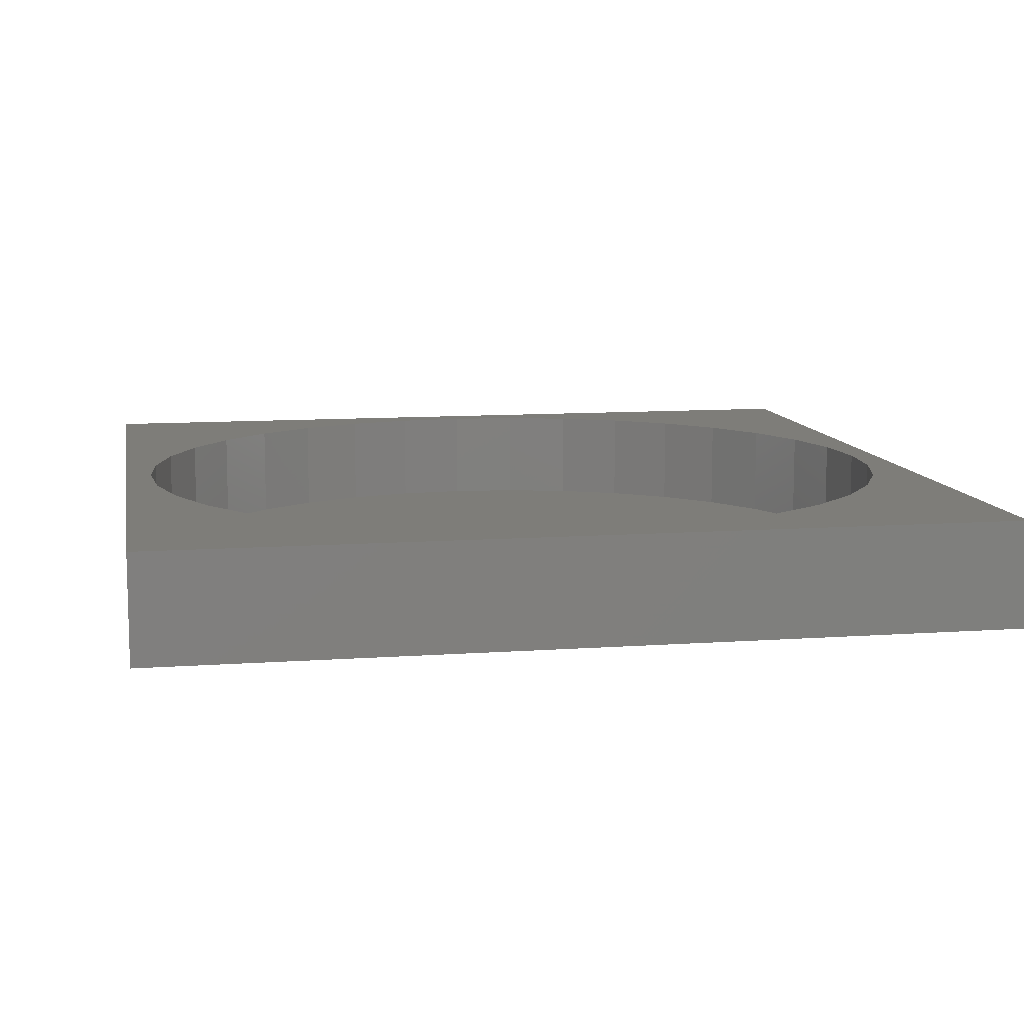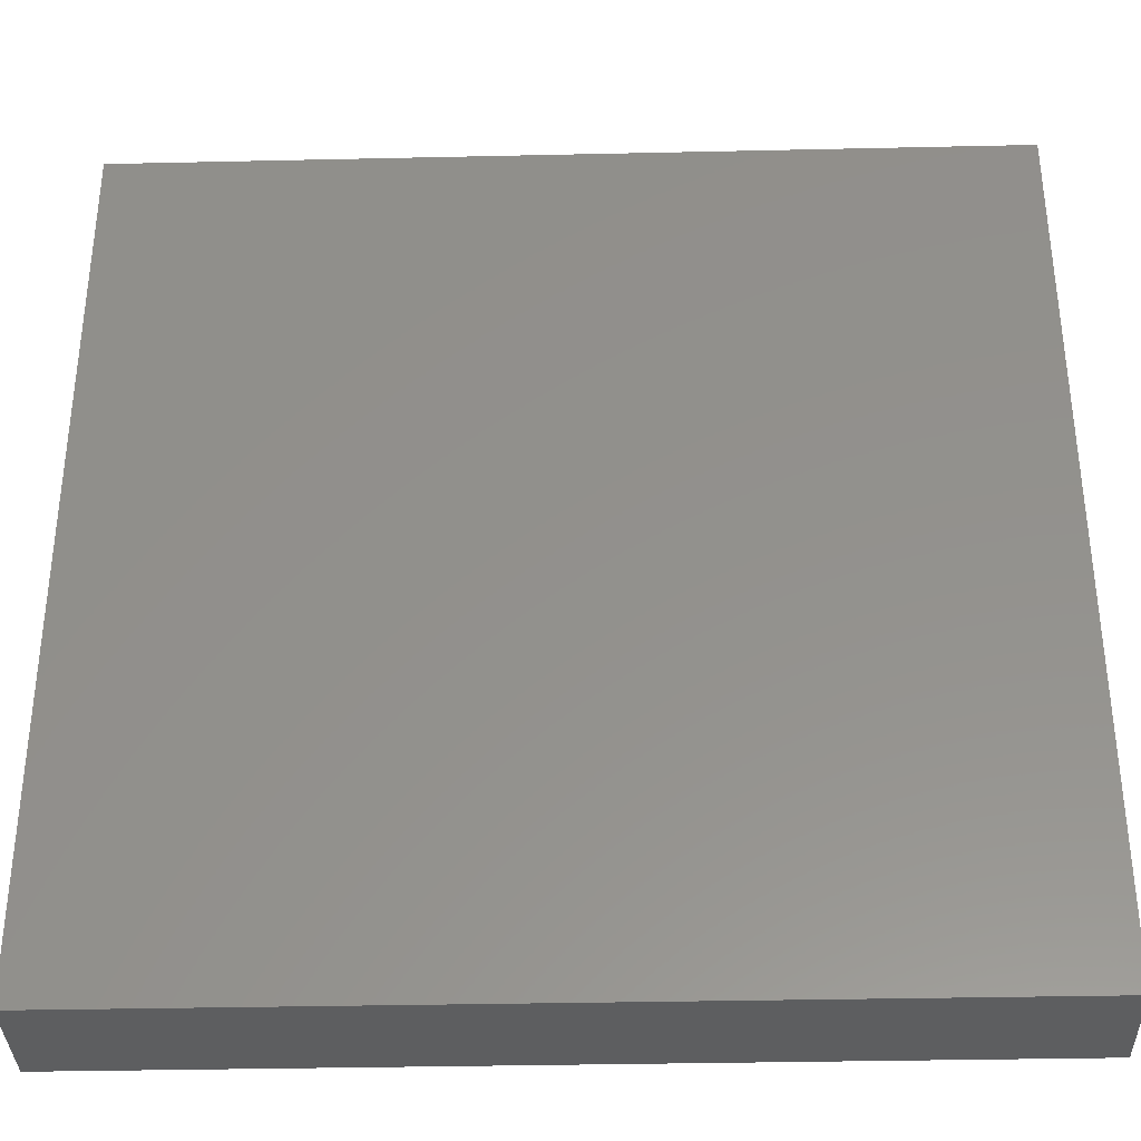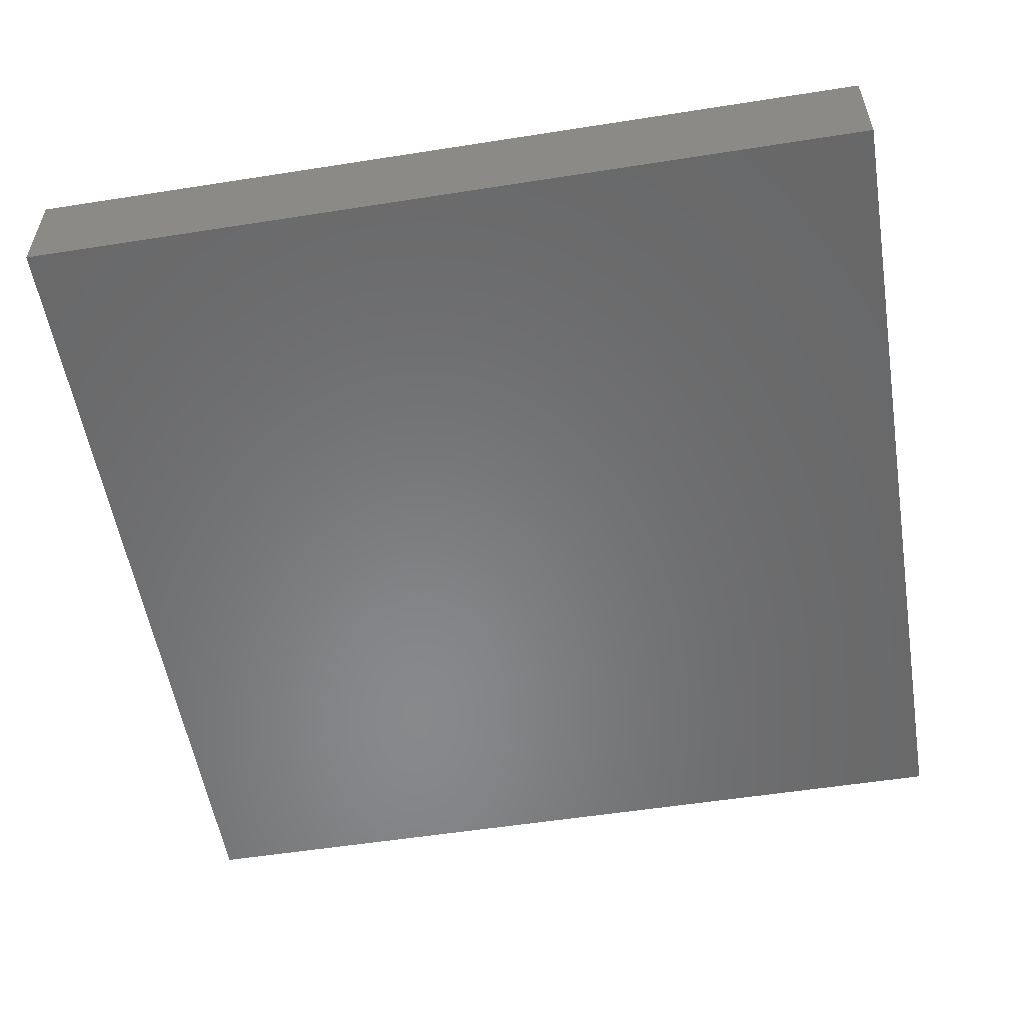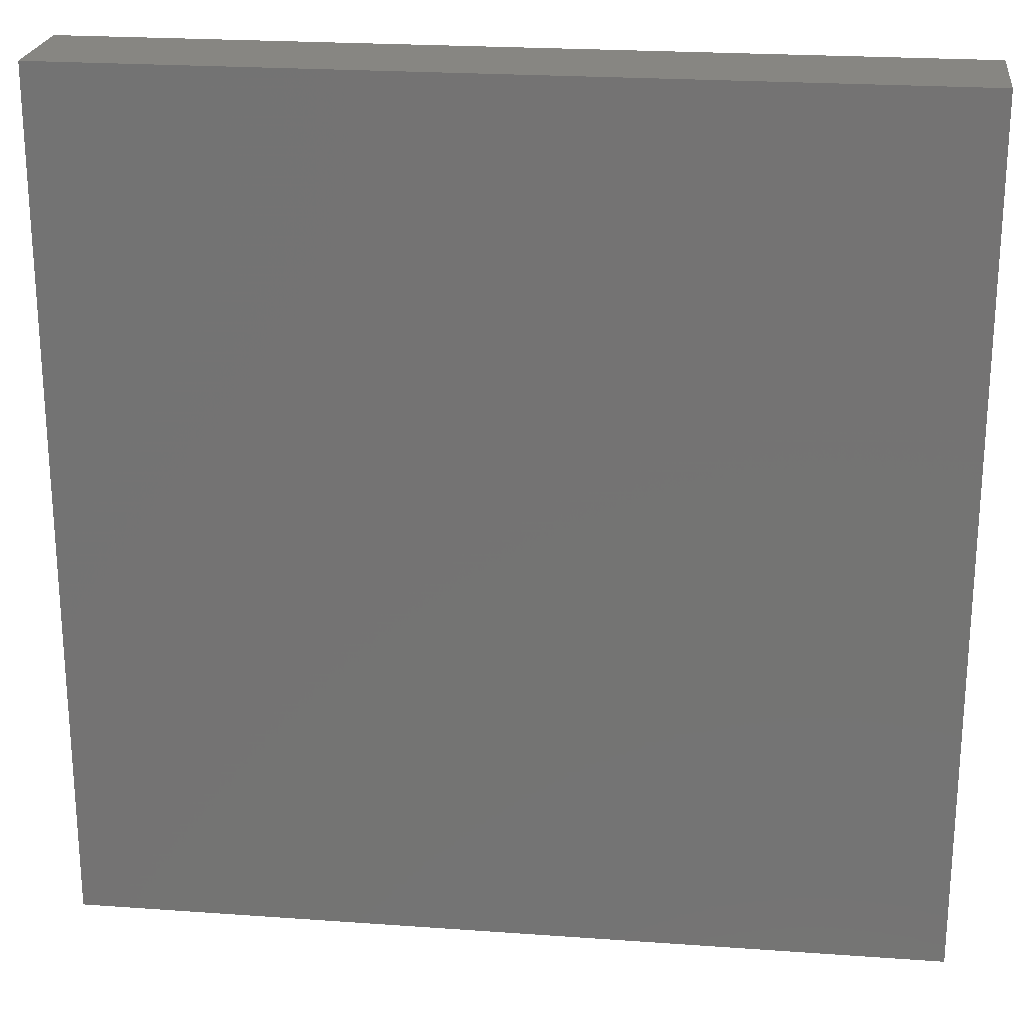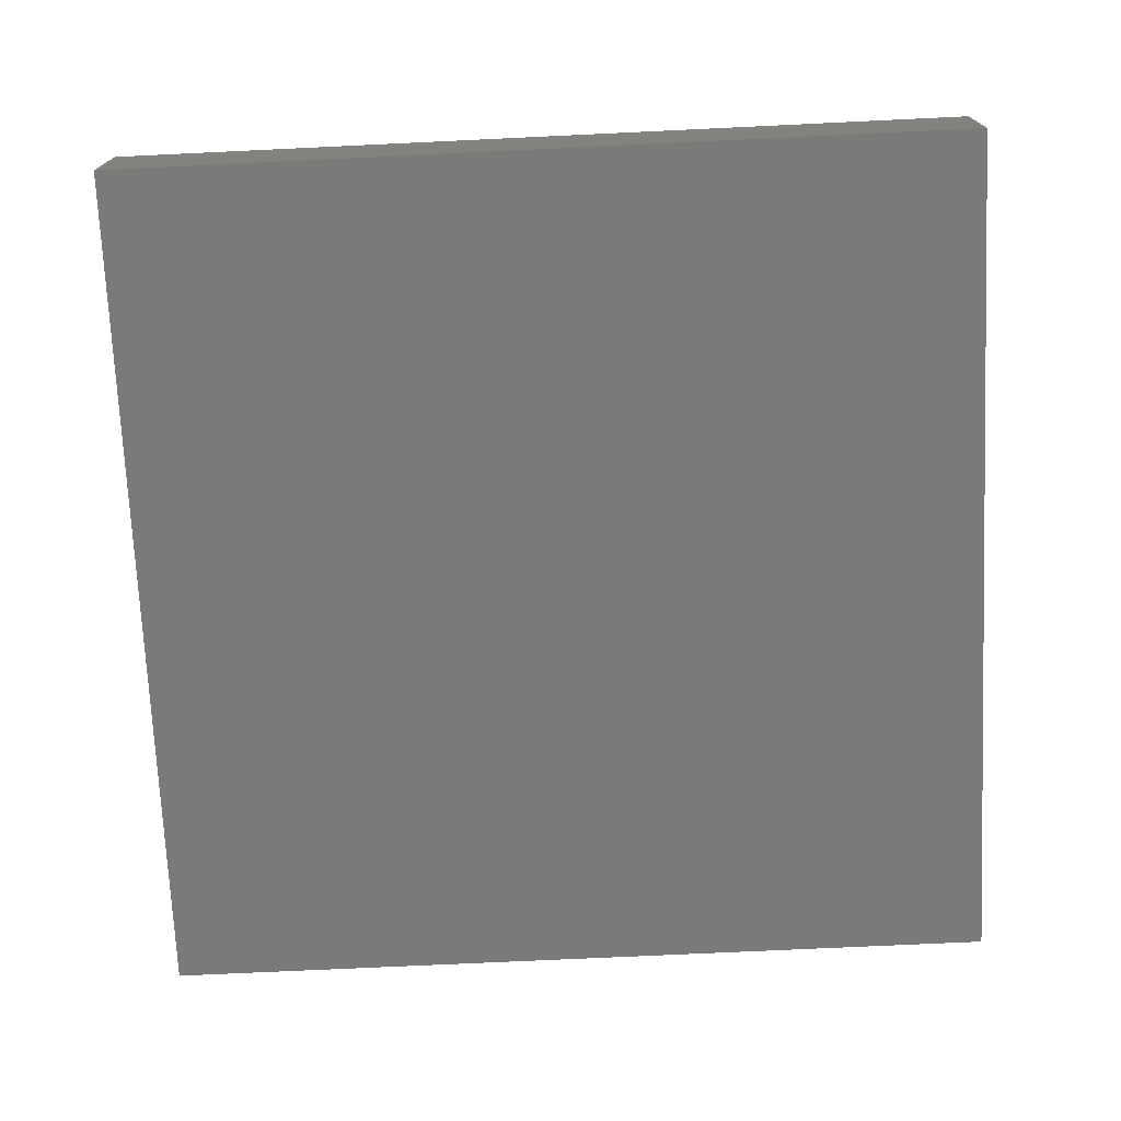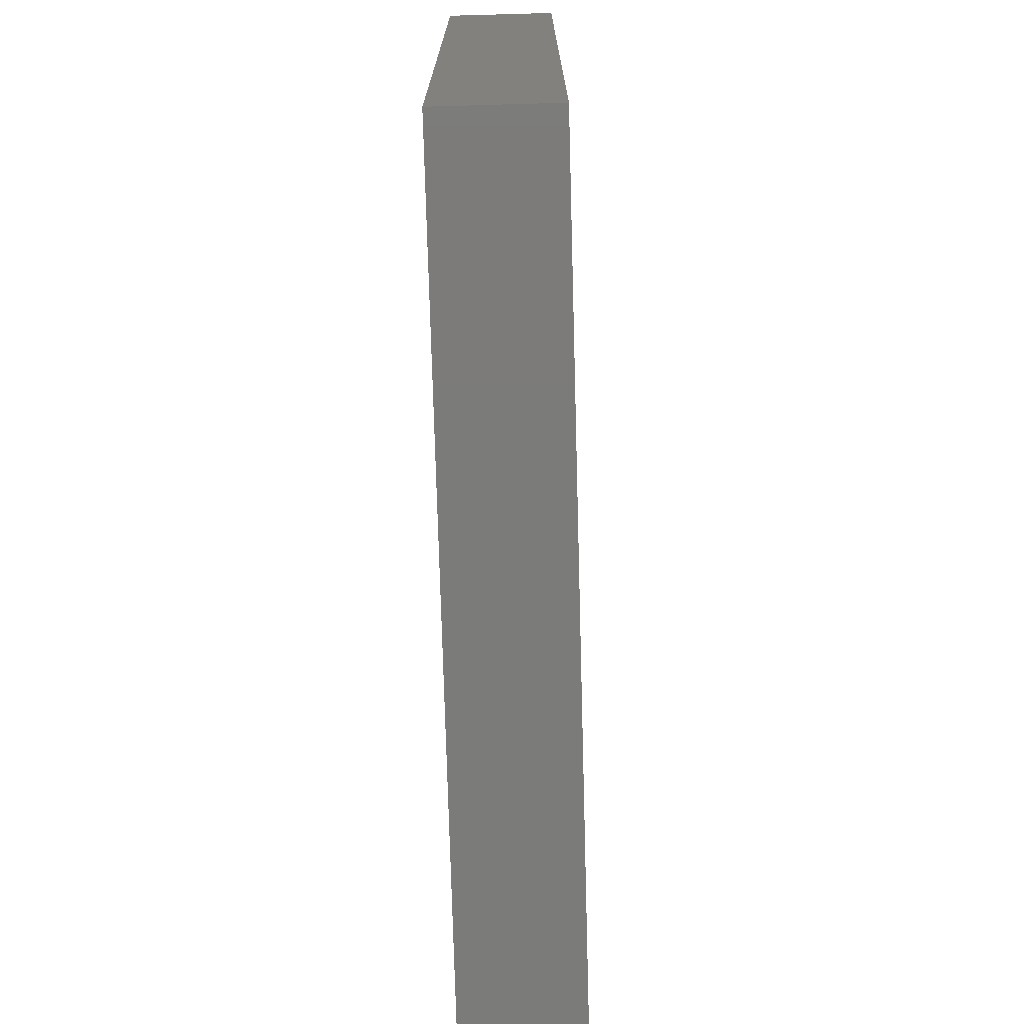
<metadata>
{"format":"stl","ext":"stl","renderer":"f3d","projection":"perspective","resolution":1024,"background":"white","views":[{"elev":10.2,"azim":79.6,"up":"+Z"},{"elev":-35.0,"azim":-178.3,"up":"+Y"},{"elev":-55.0,"azim":-80.6,"up":"+Z"},{"elev":22.8,"azim":-173.0,"up":"+Y"},{"elev":-73.1,"azim":-177.3,"up":"+Z"},{"elev":-74.4,"azim":91.6,"up":"+Y"}]}
</metadata>
<code>
# stl→obj: 80 verts, 156 faces
v 80 0 10
v 80 80 0
v 80 80 10
v 80 0 0
v 77.5 40 10
v 76.93 46.51 10
v 75.24 52.83 10
v 72.48 58.75 10
v 68.73 64.1 10
v 64.1 68.73 10
v 58.75 72.48 10
v 52.83 75.24 10
v 46.51 76.93 10
v 40 77.5 10
v 3.07 46.51 10
v 0 80 10
v 2.5 40 10
v 4.762 52.83 10
v 7.524 58.75 10
v 11.27 64.1 10
v 15.9 68.73 10
v 21.25 72.48 10
v 27.17 75.24 10
v 33.49 76.93 10
v 76.93 33.49 10
v 75.24 27.17 10
v 72.48 21.25 10
v 68.73 15.9 10
v 64.1 11.27 10
v 58.75 7.524 10
v 52.83 4.762 10
v 46.51 3.07 10
v 40 2.5 10
v 0 0 10
v 33.49 3.07 10
v 27.17 4.762 10
v 21.25 7.524 10
v 15.9 11.27 10
v 11.27 15.9 10
v 7.524 21.25 10
v 4.762 27.17 10
v 3.07 33.49 10
v 76.93 46.51 1
v 76.93 33.49 1
v 77.5 40 1
v 75.24 52.83 1
v 75.24 27.17 1
v 72.48 58.75 1
v 72.48 21.25 1
v 68.73 64.1 1
v 68.73 15.9 1
v 64.1 68.73 1
v 64.1 11.27 1
v 58.75 72.48 1
v 58.75 7.524 1
v 52.83 75.24 1
v 52.83 4.762 1
v 46.51 76.93 1
v 46.51 3.07 1
v 40 77.5 1
v 40 2.5 1
v 33.49 76.93 1
v 33.49 3.07 1
v 27.17 75.24 1
v 27.17 4.762 1
v 21.25 72.48 1
v 21.25 7.524 1
v 15.9 68.73 1
v 15.9 11.27 1
v 11.27 64.1 1
v 11.27 15.9 1
v 7.524 58.75 1
v 7.524 21.25 1
v 4.762 52.83 1
v 4.762 27.17 1
v 3.07 46.51 1
v 3.07 33.49 1
v 2.5 40 1
v 0 0 0
v 0 80 0
f 1 2 3
f 2 1 4
f 3 5 1
f 3 6 5
f 3 7 6
f 3 8 7
f 3 9 8
f 3 10 9
f 3 11 10
f 3 12 11
f 3 13 12
f 3 14 13
f 15 16 17
f 18 16 15
f 19 16 18
f 20 16 19
f 21 16 20
f 22 16 21
f 23 16 22
f 24 16 23
f 14 16 24
f 16 14 3
f 25 1 5
f 26 1 25
f 27 1 26
f 28 1 27
f 29 1 28
f 30 1 29
f 31 1 30
f 32 1 31
f 33 1 32
f 33 34 1
f 35 34 33
f 36 34 35
f 37 34 36
f 38 34 37
f 39 34 38
f 40 34 39
f 41 34 40
f 42 34 41
f 17 34 42
f 34 17 16
f 43 44 45
f 46 44 43
f 46 47 44
f 48 47 46
f 48 49 47
f 50 49 48
f 50 51 49
f 52 51 50
f 52 53 51
f 54 53 52
f 54 55 53
f 56 55 54
f 56 57 55
f 58 57 56
f 58 59 57
f 60 59 58
f 60 61 59
f 62 61 60
f 62 63 61
f 64 63 62
f 64 65 63
f 66 65 64
f 66 67 65
f 68 67 66
f 68 69 67
f 70 69 68
f 70 71 69
f 72 71 70
f 72 73 71
f 74 73 72
f 74 75 73
f 76 75 74
f 76 77 75
f 77 76 78
f 79 16 80
f 16 79 34
f 2 16 3
f 16 2 80
f 79 1 34
f 1 79 4
f 19 70 20
f 70 19 72
f 43 7 46
f 7 43 6
f 45 6 43
f 6 45 5
f 46 8 48
f 8 46 7
f 44 5 45
f 5 44 25
f 15 74 18
f 74 15 76
f 48 9 50
f 9 48 8
f 59 33 32
f 33 59 61
f 50 10 52
f 10 50 9
f 42 78 17
f 78 42 77
f 53 28 51
f 28 53 29
f 68 22 21
f 22 68 66
f 55 31 30
f 31 55 57
f 57 32 31
f 32 57 59
f 41 77 42
f 77 41 75
f 51 27 49
f 27 51 28
f 49 26 47
f 26 49 27
f 56 11 12
f 11 56 54
f 40 75 41
f 75 40 73
f 62 14 24
f 14 62 60
f 67 38 37
f 38 67 69
f 18 72 19
f 72 18 74
f 20 68 21
f 68 20 70
f 17 76 15
f 76 17 78
f 54 10 11
f 10 54 52
f 66 23 22
f 23 66 64
f 64 24 23
f 24 64 62
f 58 12 13
f 12 58 56
f 39 73 40
f 73 39 71
f 47 25 44
f 25 47 26
f 38 71 39
f 71 38 69
f 53 30 29
f 30 53 55
f 60 13 14
f 13 60 58
f 63 36 35
f 36 63 65
f 65 37 36
f 37 65 67
f 61 35 33
f 35 61 63
f 79 2 4
f 2 79 80

</code>
